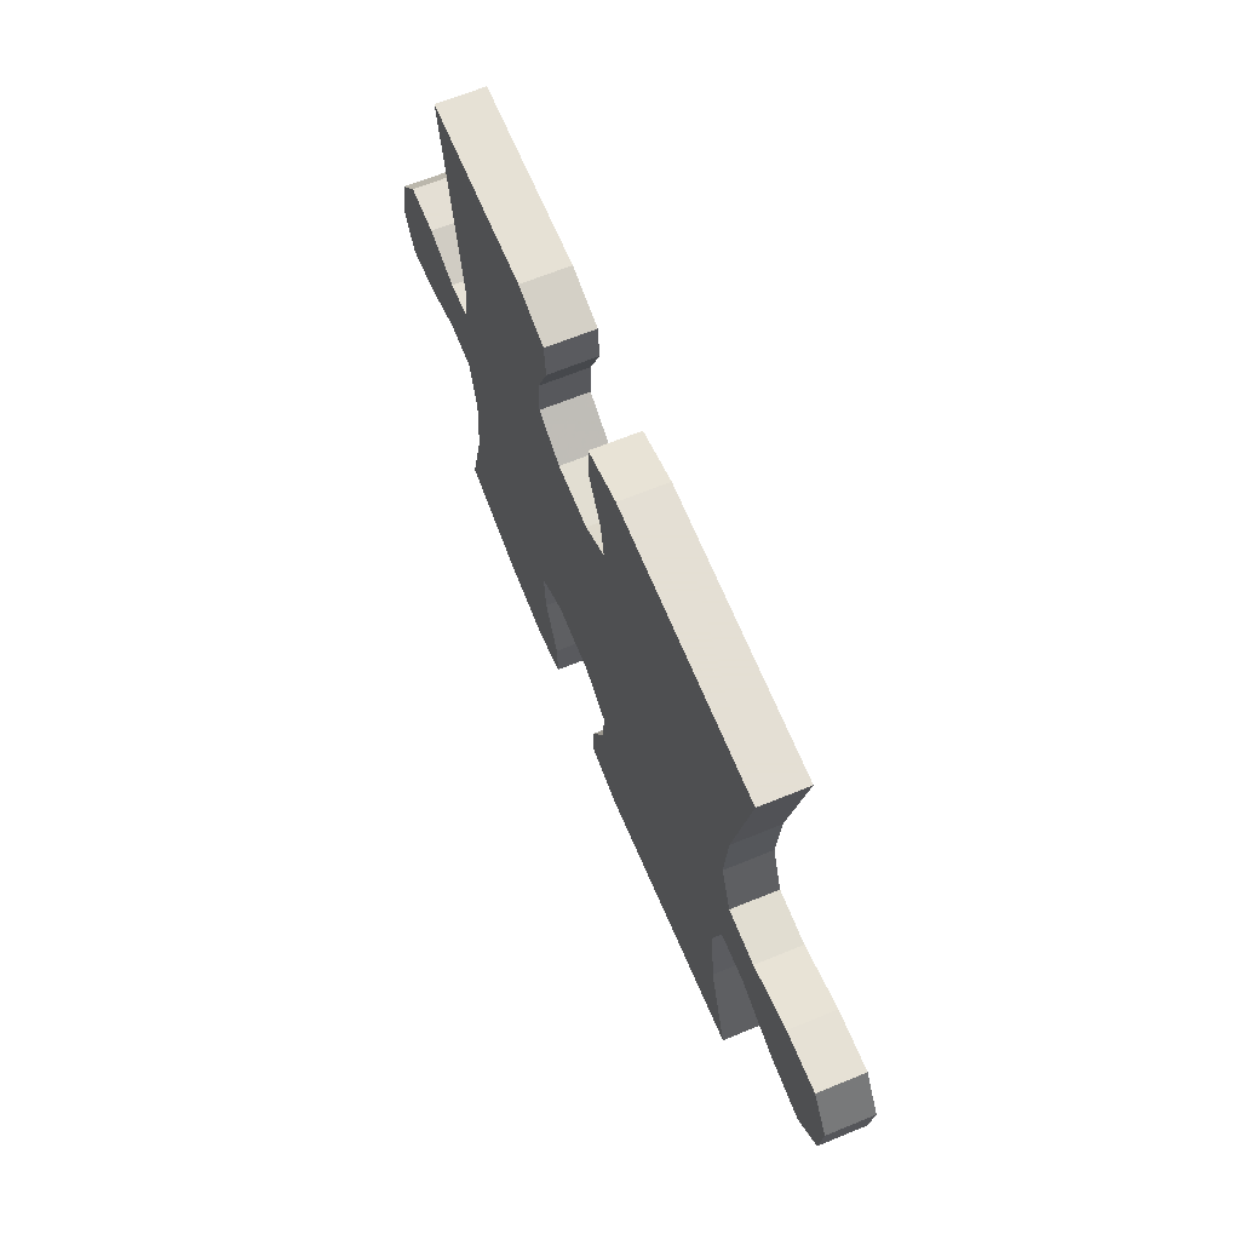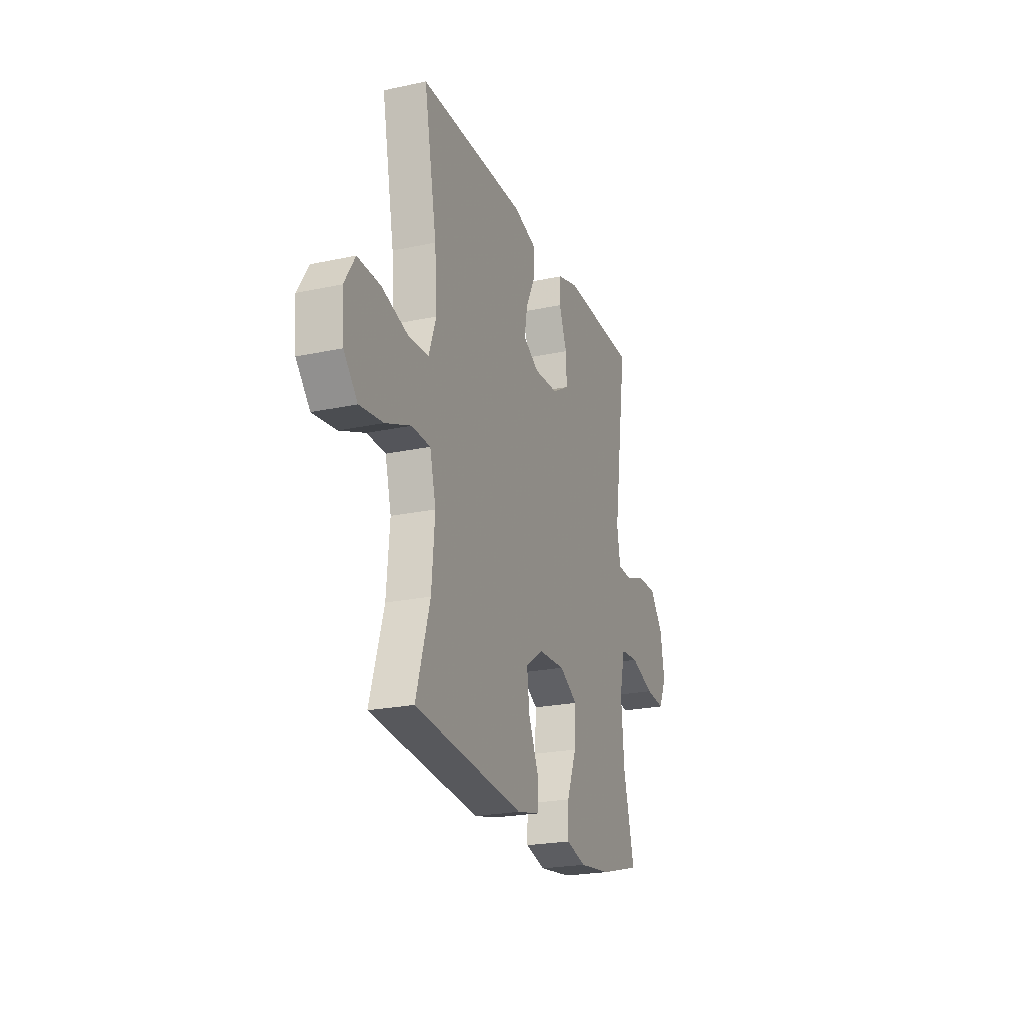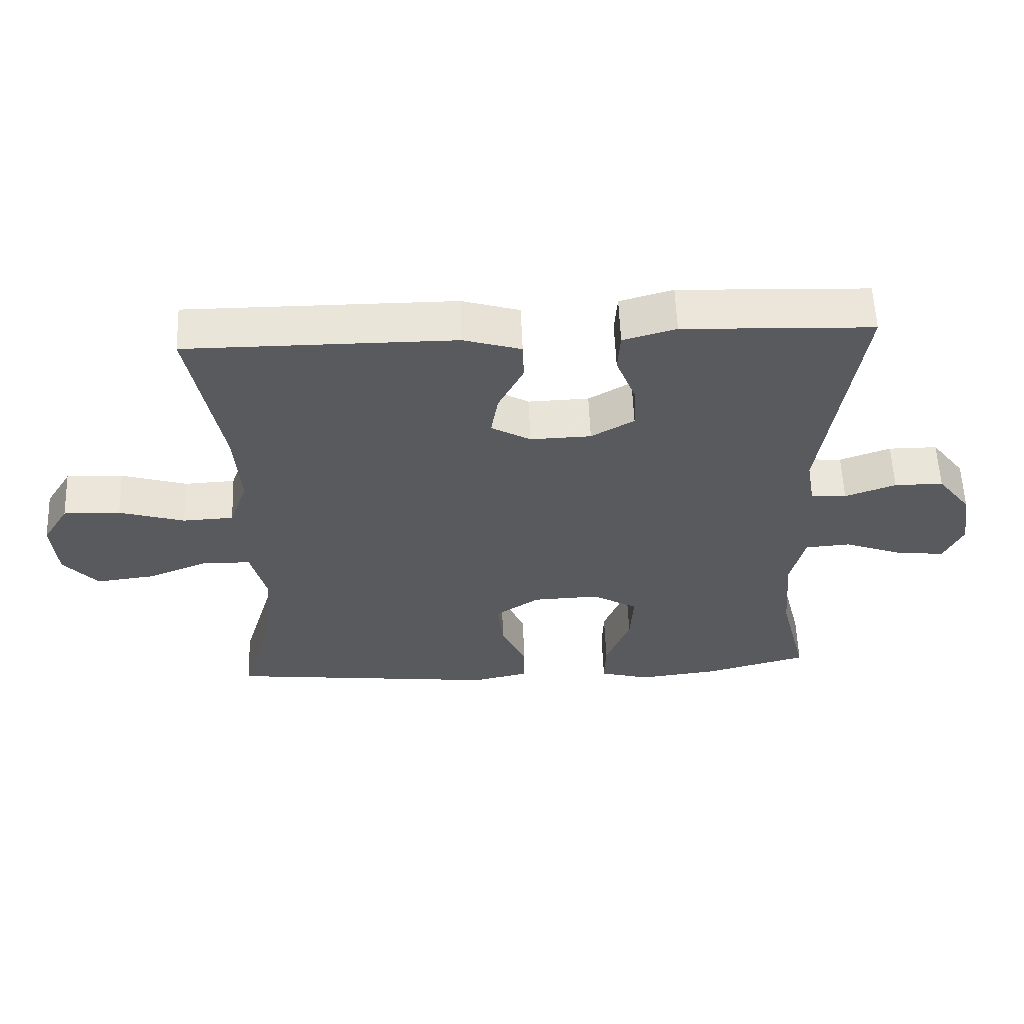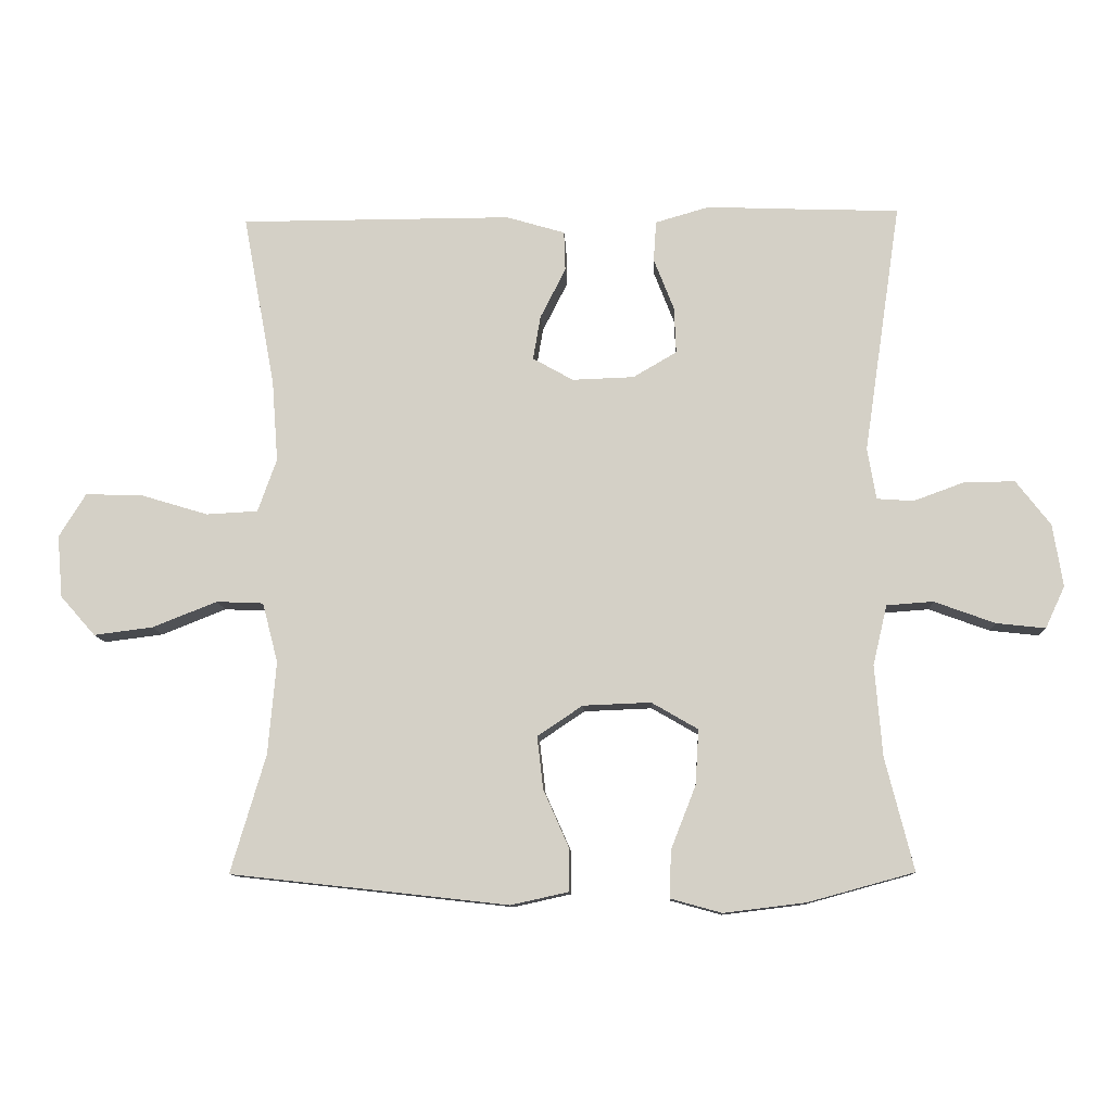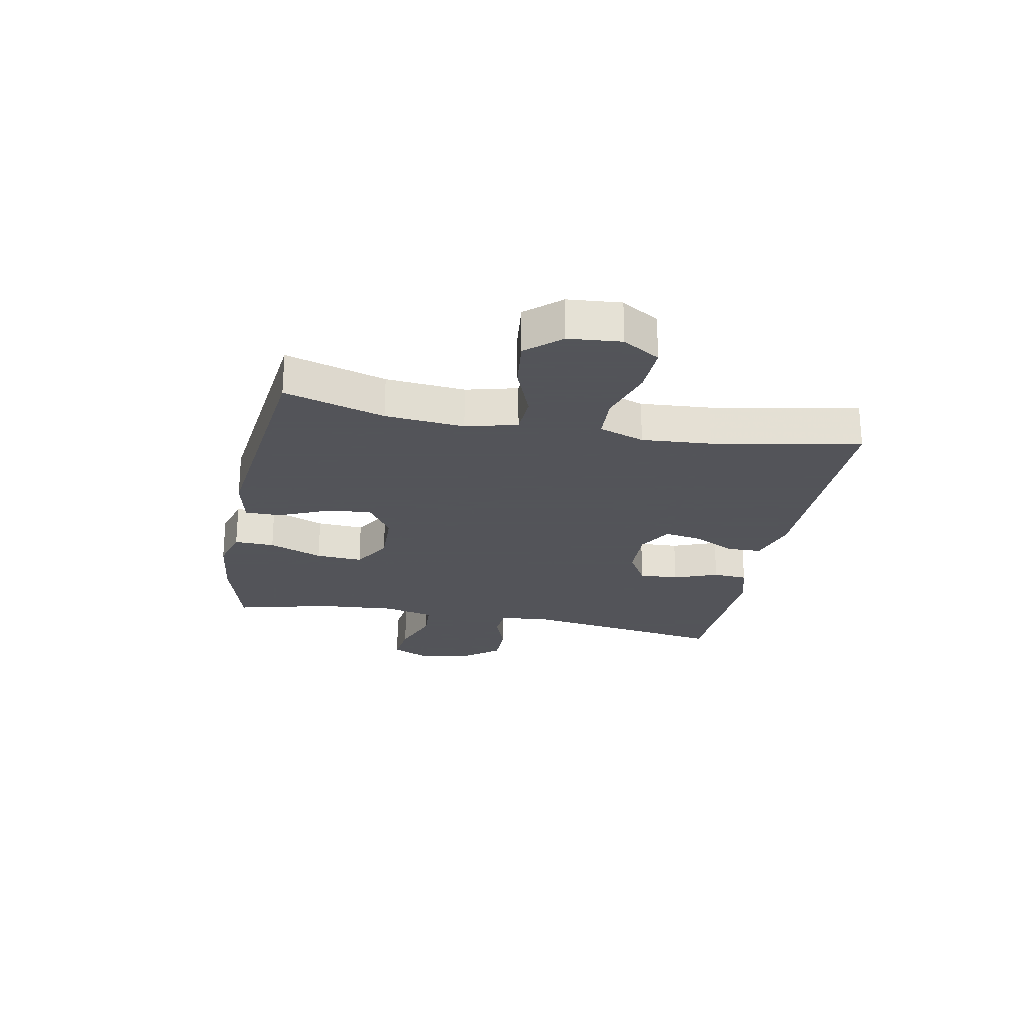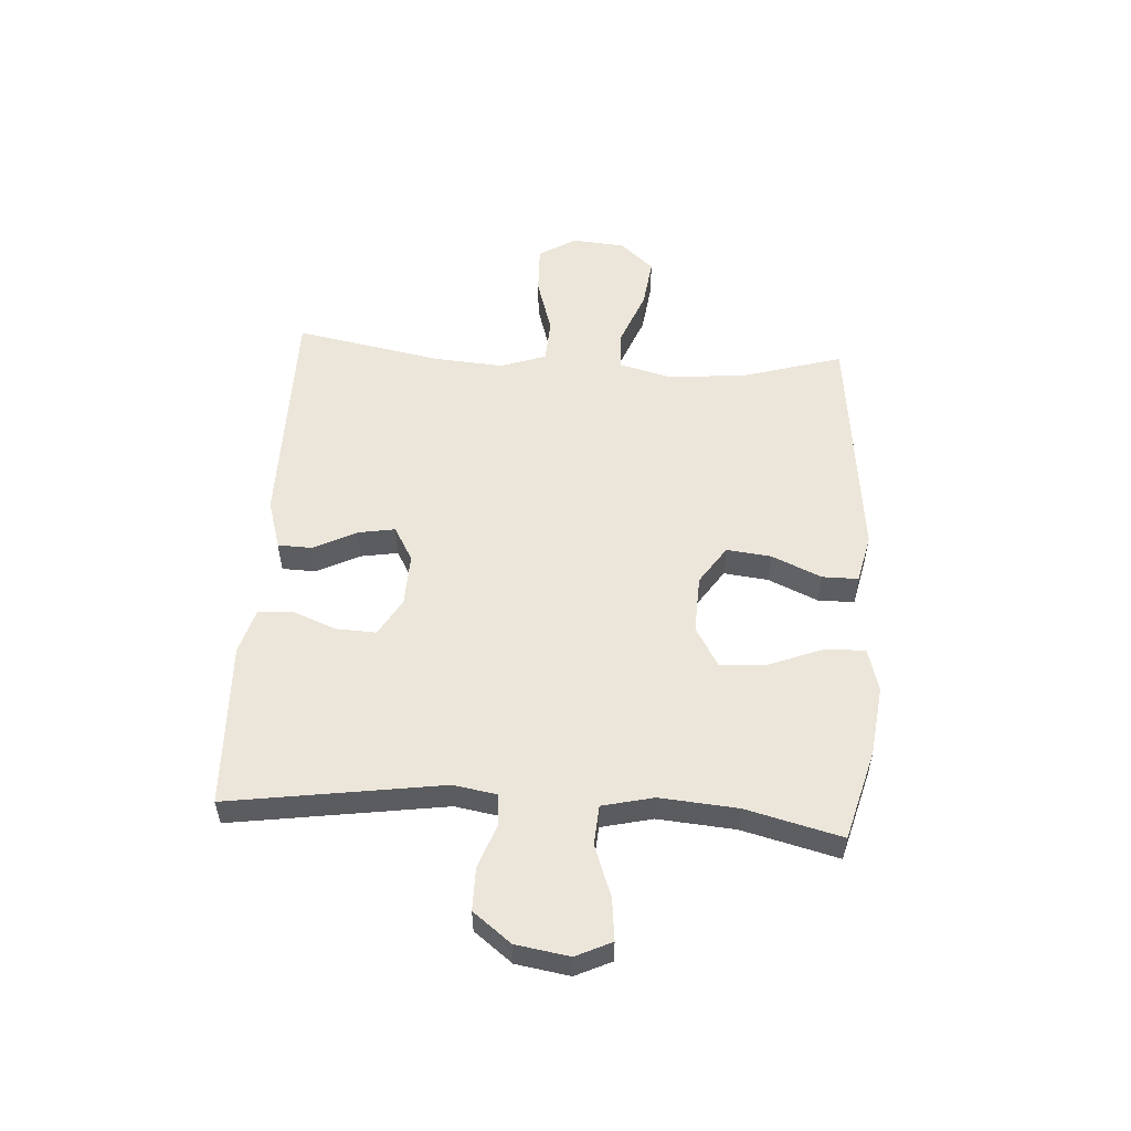
<metadata>
{"format":"obj","ext":"obj","renderer":"f3d","projection":"perspective","resolution":1024,"background":"white","views":[{"elev":66.3,"azim":-112.3,"up":"+Z"},{"elev":-22.7,"azim":-69.8,"up":"+Z"},{"elev":58.1,"azim":-2.2,"up":"+Z"},{"elev":-10.8,"azim":2.9,"up":"+Z"},{"elev":-23.9,"azim":-101.1,"up":"+Y"},{"elev":54.2,"azim":93.7,"up":"+Y"}]}
</metadata>
<code>
v -0.5 0.07 0.5
v -0.095 0.07 0.5
v -0.008 0.07 0.474
v -0.006 0.07 0.415
v -0.044 0.07 0.34
v -0.055 0.07 0.275
v 0.005 0.07 0.241
v 0.097 0.07 0.244
v 0.162 0.07 0.282
v 0.159 0.07 0.351
v 0.129 0.07 0.428
v 0.133 0.07 0.488
v 0.213 0.07 0.511
v 0.336 0.07 0.506
v 0.5 0.07 0.5
v 0.445 0.07 0.128
v 0.458 0.07 0.052
v 0.512 0.07 0.048
v 0.589 0.07 0.076
v 0.663 0.07 0.076
v 0.714 0.07 0.01
v 0.729 0.07 -0.083
v 0.7 0.07 -0.145
v 0.627 0.07 -0.137
v 0.537 0.07 -0.104
v 0.468 0.07 -0.109
v 0.447 0.07 -0.198
v 0.458 0.07 -0.333
v 0.5 0.07 -0.5
v 0.343 0.07 -0.543
v 0.221 0.07 -0.558
v 0.145 0.07 -0.537
v 0.147 0.07 -0.467
v 0.184 0.07 -0.373
v 0.189 0.07 -0.291
v 0.12 0.07 -0.251
v 0.019 0.07 -0.255
v -0.048 0.07 -0.3
v -0.039 0.07 -0.378
v -0.001 0.07 -0.464
v -0.001 0.07 -0.527
v -0.087 0.07 -0.546
v -0.5 0.07 -0.5
v -0.448 0.07 -0.325
v -0.436 0.07 -0.187
v -0.459 0.07 -0.098
v -0.529 0.07 -0.095
v -0.625 0.07 -0.133
v -0.713 0.07 -0.144
v -0.765 0.07 -0.085
v -0.773 0.07 0.007
v -0.733 0.07 0.072
v -0.647 0.07 0.069
v -0.548 0.07 0.039
v -0.471 0.07 0.043
v -0.443 0.07 0.122
v -0.452 0.07 0.243
v -0.5 0 0.5
v -0.095 0 0.5
v -0.008 0 0.474
v -0.006 0 0.415
v -0.044 0 0.34
v -0.055 0 0.275
v 0.005 0 0.241
v 0.097 0 0.244
v 0.162 0 0.282
v 0.159 0 0.351
v 0.129 0 0.428
v 0.133 0 0.488
v 0.213 0 0.511
v 0.336 0 0.506
v 0.5 0 0.5
v 0.445 0 0.128
v 0.458 0 0.052
v 0.512 0 0.048
v 0.589 0 0.076
v 0.663 0 0.076
v 0.714 0 0.01
v 0.729 0 -0.083
v 0.7 0 -0.145
v 0.627 0 -0.137
v 0.537 0 -0.104
v 0.468 0 -0.109
v 0.447 0 -0.198
v 0.458 0 -0.333
v 0.5 0 -0.5
v 0.343 0 -0.543
v 0.221 0 -0.558
v 0.145 0 -0.537
v 0.147 0 -0.467
v 0.184 0 -0.373
v 0.189 0 -0.291
v 0.12 0 -0.251
v 0.019 0 -0.255
v -0.048 0 -0.3
v -0.039 0 -0.378
v -0.001 0 -0.464
v -0.001 0 -0.527
v -0.087 0 -0.546
v -0.5 0 -0.5
v -0.448 0 -0.325
v -0.436 0 -0.187
v -0.459 0 -0.098
v -0.529 0 -0.095
v -0.625 0 -0.133
v -0.713 0 -0.144
v -0.765 0 -0.085
v -0.773 0 0.007
v -0.733 0 0.072
v -0.647 0 0.069
v -0.548 0 0.039
v -0.471 0 0.043
v -0.443 0 0.122
v -0.452 0 0.243
f 52 53 54
f 51 52 54
f 50 51 54
f 49 50 54
f 48 49 54
f 47 48 54
f 46 47 54 55
f 45 46 55 56
f 42 43 44
f 41 42 44
f 40 41 44
f 39 40 44
f 38 39 44 45
f 37 38 45 56
f 32 33 34
f 31 32 34
f 30 31 34
f 29 30 34
f 28 29 34
f 27 28 34 35
f 26 27 35 36
f 23 24 25
f 22 23 25
f 21 22 25
f 20 21 25
f 19 20 25
f 18 19 25
f 17 18 25 26
f 37 56 57
f 36 37 57
f 26 36 57
f 17 26 57
f 16 17 57
f 12 13 14
f 11 12 14
f 10 11 14
f 3 4 5
f 2 3 5
f 1 2 5
f 57 1 5
f 57 5 6
f 14 15 16
f 10 14 16
f 9 10 16
f 8 9 16
f 7 8 16
f 7 16 57
f 6 7 57
f 111 110 109
f 111 109 108
f 111 108 107
f 111 107 106
f 111 106 105
f 111 105 104
f 112 111 104 103
f 113 112 103 102
f 101 100 99
f 101 99 98
f 101 98 97
f 101 97 96
f 102 101 96 95
f 113 102 95 94
f 91 90 89
f 91 89 88
f 91 88 87
f 91 87 86
f 91 86 85
f 92 91 85 84
f 93 92 84 83
f 82 81 80
f 82 80 79
f 82 79 78
f 82 78 77
f 82 77 76
f 82 76 75
f 83 82 75 74
f 114 113 94
f 114 94 93
f 114 93 83
f 114 83 74
f 114 74 73
f 71 70 69
f 71 69 68
f 71 68 67
f 62 61 60
f 62 60 59
f 62 59 58
f 62 58 114
f 63 62 114
f 73 72 71
f 73 71 67
f 73 67 66
f 73 66 65
f 73 65 64
f 114 73 64
f 114 64 63
f 1 58 59 2
f 2 59 60 3
f 3 60 61 4
f 4 61 62 5
f 5 62 63 6
f 6 63 64 7
f 7 64 65 8
f 8 65 66 9
f 9 66 67 10
f 10 67 68 11
f 11 68 69 12
f 12 69 70 13
f 13 70 71 14
f 14 71 72 15
f 15 72 73 16
f 16 73 74 17
f 17 74 75 18
f 18 75 76 19
f 19 76 77 20
f 20 77 78 21
f 21 78 79 22
f 22 79 80 23
f 23 80 81 24
f 24 81 82 25
f 25 82 83 26
f 26 83 84 27
f 27 84 85 28
f 28 85 86 29
f 29 86 87 30
f 30 87 88 31
f 31 88 89 32
f 32 89 90 33
f 33 90 91 34
f 34 91 92 35
f 35 92 93 36
f 36 93 94 37
f 37 94 95 38
f 38 95 96 39
f 39 96 97 40
f 40 97 98 41
f 41 98 99 42
f 42 99 100 43
f 43 100 101 44
f 44 101 102 45
f 45 102 103 46
f 46 103 104 47
f 47 104 105 48
f 48 105 106 49
f 49 106 107 50
f 50 107 108 51
f 51 108 109 52
f 52 109 110 53
f 53 110 111 54
f 54 111 112 55
f 55 112 113 56
f 56 113 114 57
f 57 114 58 1

</code>
